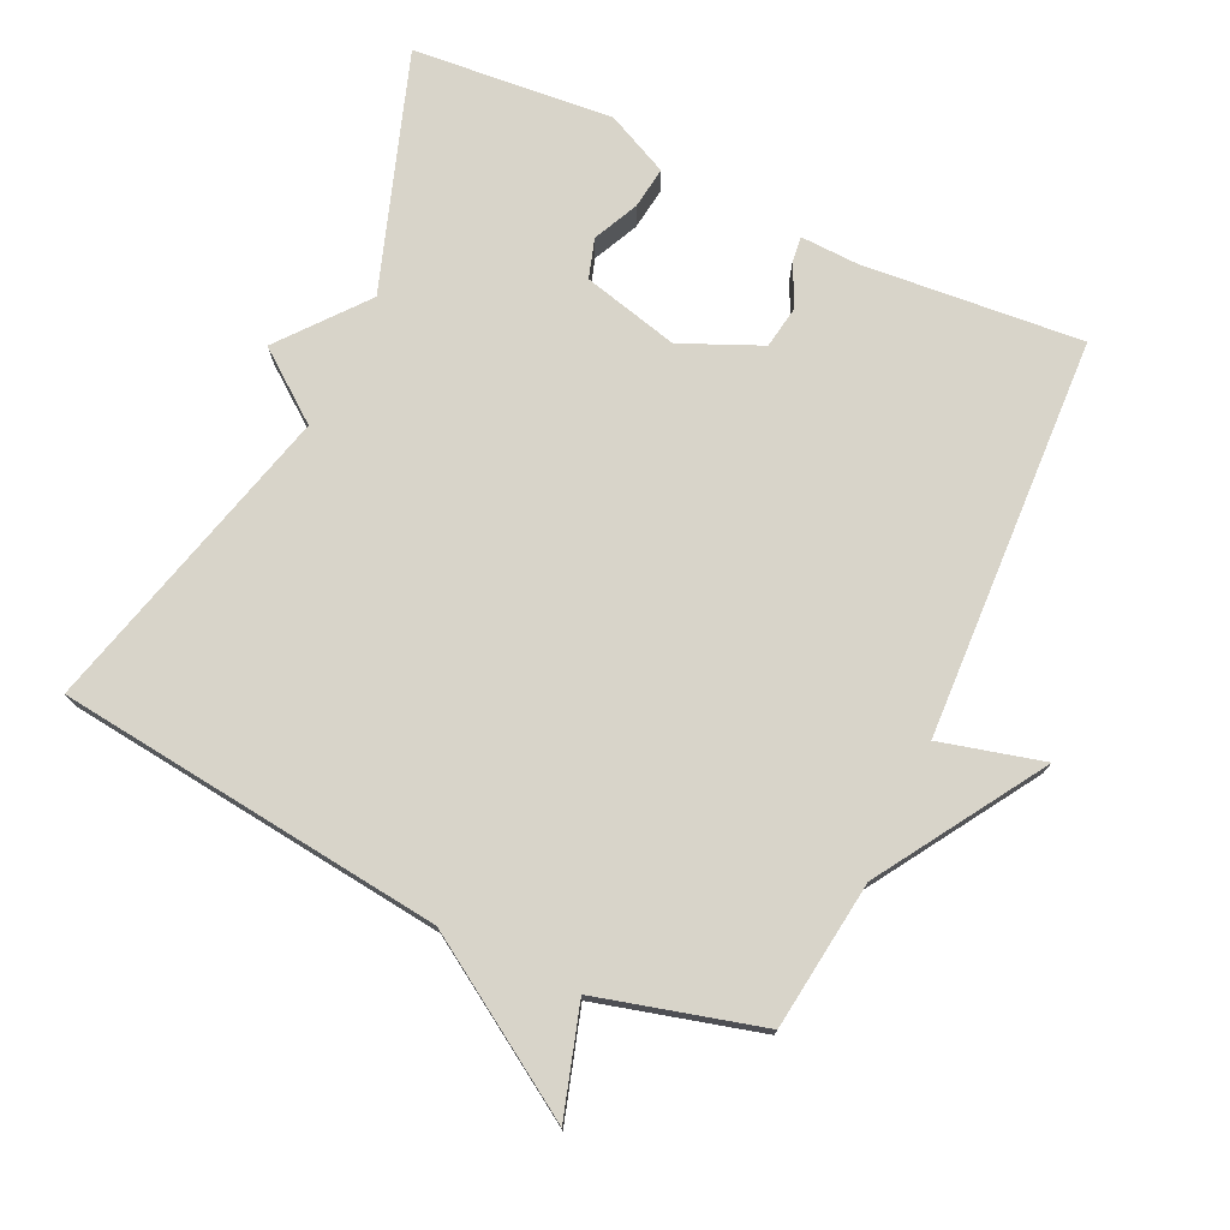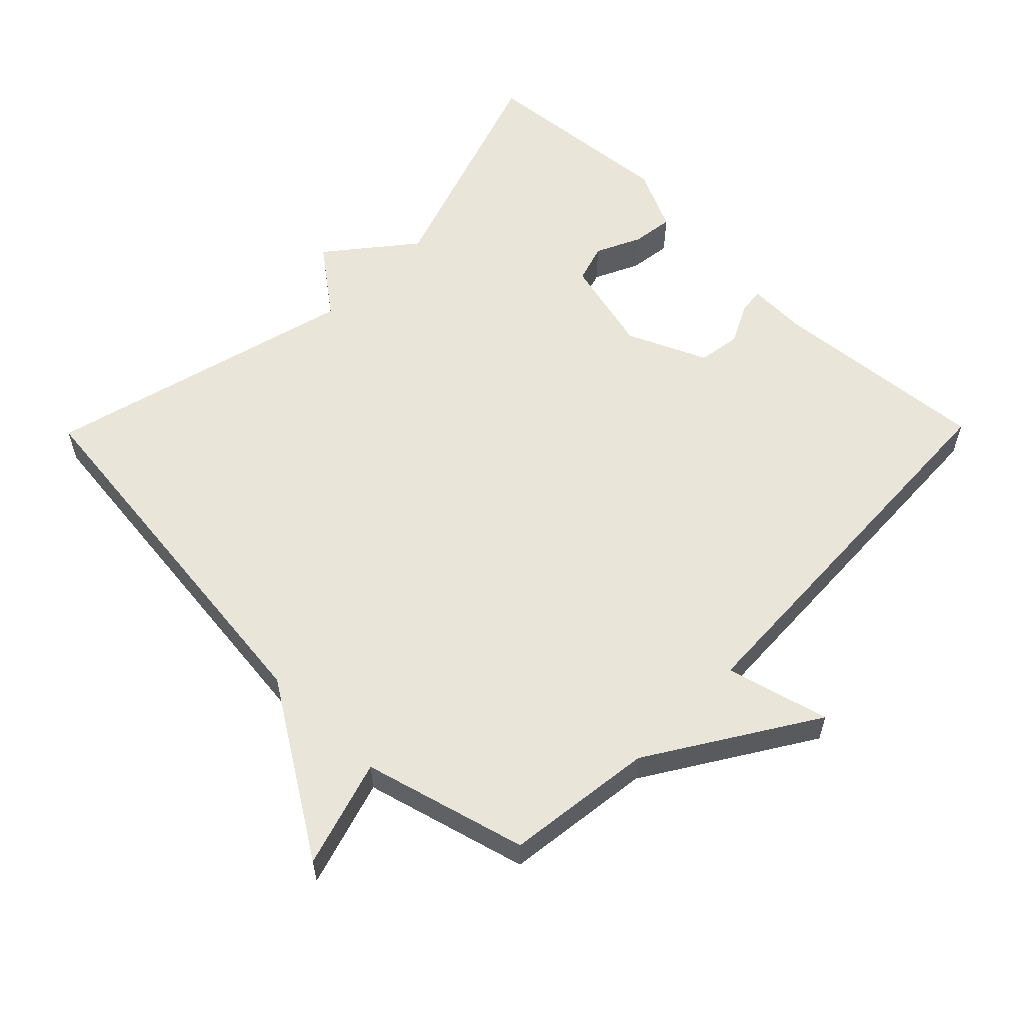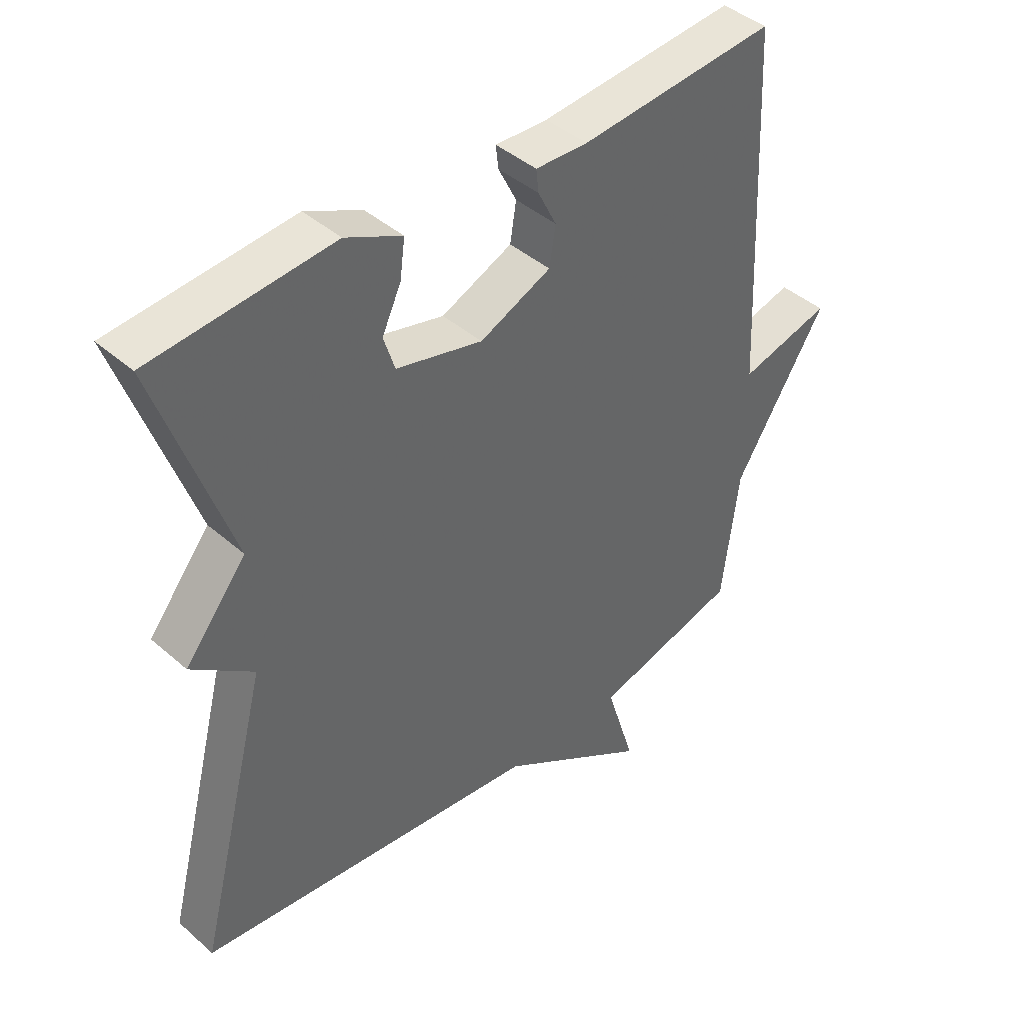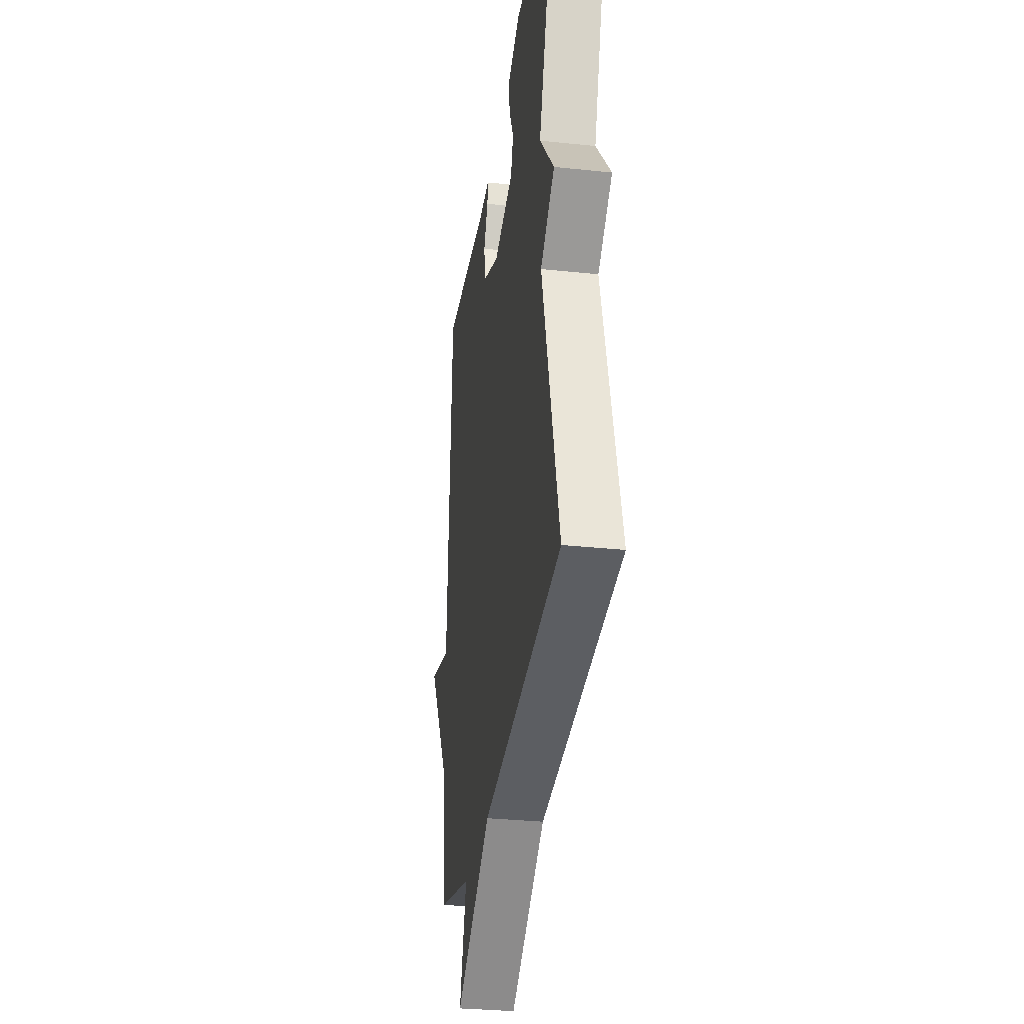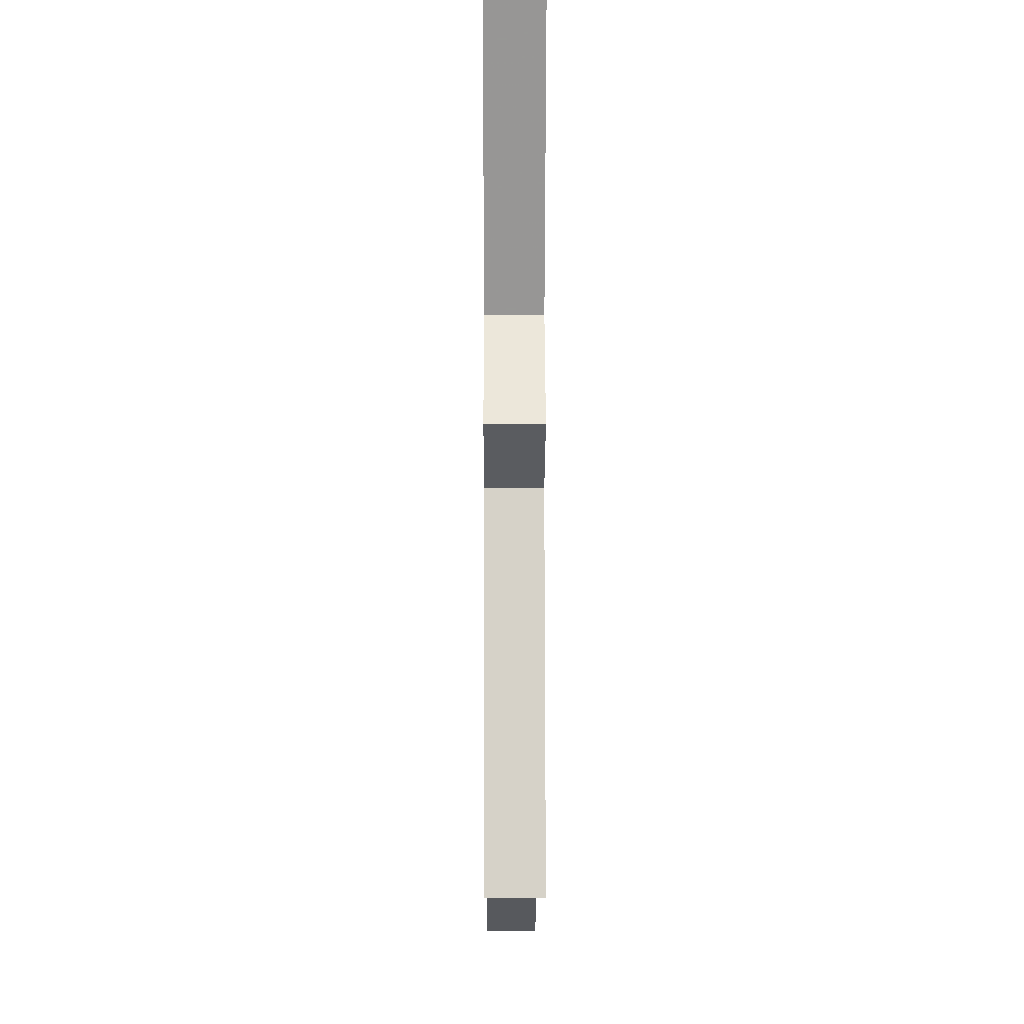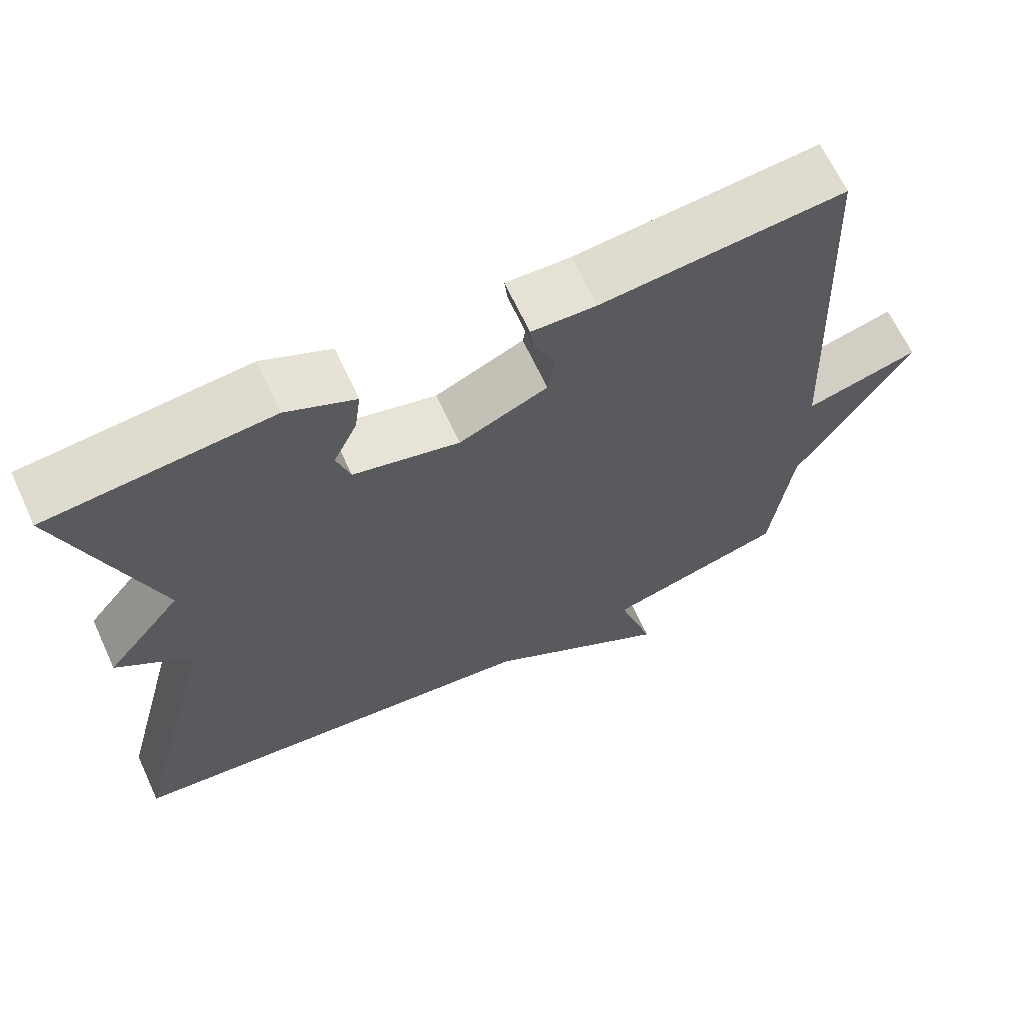
<metadata>
{"format":"obj","ext":"obj","renderer":"f3d","projection":"perspective","resolution":1024,"background":"white","views":[{"elev":75.2,"azim":-154.8,"up":"+Y"},{"elev":57.9,"azim":-135.5,"up":"+Y"},{"elev":42.4,"azim":136.2,"up":"+Z"},{"elev":-31.6,"azim":81.5,"up":"+Z"},{"elev":3.1,"azim":89.7,"up":"+Z"},{"elev":66.2,"azim":155.1,"up":"+Z"}]}
</metadata>
<code>
v 0.5 0.07 -0.5
v -0.062 0.07 -0.564
v -0.31 0.07 -0.721
v -0.262 0.07 -0.564
v -0.5 0.07 -0.5
v -0.527 0.07 -0.284
v -0.677 0.07 -0.045
v -0.527 0.07 -0.084
v -0.5 0.07 0.5
v -0.18 0.07 0.472
v -0.095 0.07 0.475
v -0.099 0.07 0.438
v -0.129 0.07 0.378
v -0.119 0.07 0.315
v -0.003 0.07 0.264
v 0.137 0.07 0.299
v 0.155 0.07 0.356
v 0.124 0.07 0.422
v 0.116 0.07 0.483
v 0.207 0.07 0.526
v 0.5 0.07 0.5
v 0.382 0.07 0.156
v 0.482 0.07 0.032
v 0.382 0.07 -0.044
v 0.5 0 -0.5
v -0.062 0 -0.564
v -0.31 0 -0.721
v -0.262 0 -0.564
v -0.5 0 -0.5
v -0.527 0 -0.284
v -0.677 0 -0.045
v -0.527 0 -0.084
v -0.5 0 0.5
v -0.18 0 0.472
v -0.095 0 0.475
v -0.099 0 0.438
v -0.129 0 0.378
v -0.119 0 0.315
v -0.003 0 0.264
v 0.137 0 0.299
v 0.155 0 0.356
v 0.124 0 0.422
v 0.116 0 0.483
v 0.207 0 0.526
v 0.5 0 0.5
v 0.382 0 0.156
v 0.482 0 0.032
v 0.382 0 -0.044
f 22 23 24
f 20 21 22
f 19 20 22
f 18 19 22
f 17 18 22
f 16 17 22 24
f 24 1 2
f 16 24 2
f 15 16 2
f 10 11 12 13
f 10 13 14
f 9 10 14
f 8 9 14
f 6 7 8
f 14 15 2
f 8 14 2
f 6 8 2
f 5 6 2
f 4 5 2
f 2 3 4
f 48 47 46
f 46 45 44
f 46 44 43
f 46 43 42
f 46 42 41
f 48 46 41 40
f 26 25 48
f 26 48 40
f 26 40 39
f 37 36 35 34
f 38 37 34
f 38 34 33
f 38 33 32
f 32 31 30
f 26 39 38
f 26 38 32
f 26 32 30
f 26 30 29
f 26 29 28
f 28 27 26
f 1 25 26 2
f 2 26 27 3
f 3 27 28 4
f 4 28 29 5
f 5 29 30 6
f 6 30 31 7
f 7 31 32 8
f 8 32 33 9
f 9 33 34 10
f 10 34 35 11
f 11 35 36 12
f 12 36 37 13
f 13 37 38 14
f 14 38 39 15
f 15 39 40 16
f 16 40 41 17
f 17 41 42 18
f 18 42 43 19
f 19 43 44 20
f 20 44 45 21
f 21 45 46 22
f 22 46 47 23
f 23 47 48 24
f 24 48 25 1

</code>
